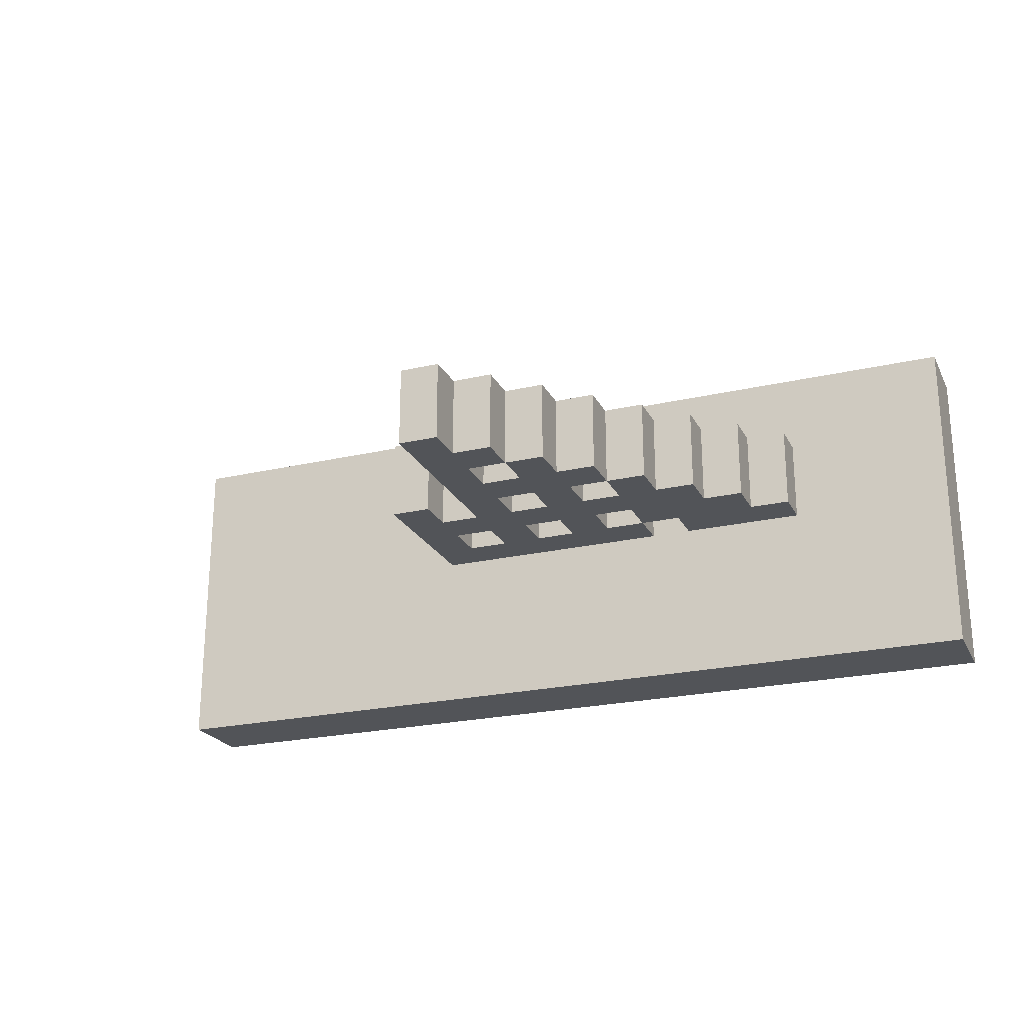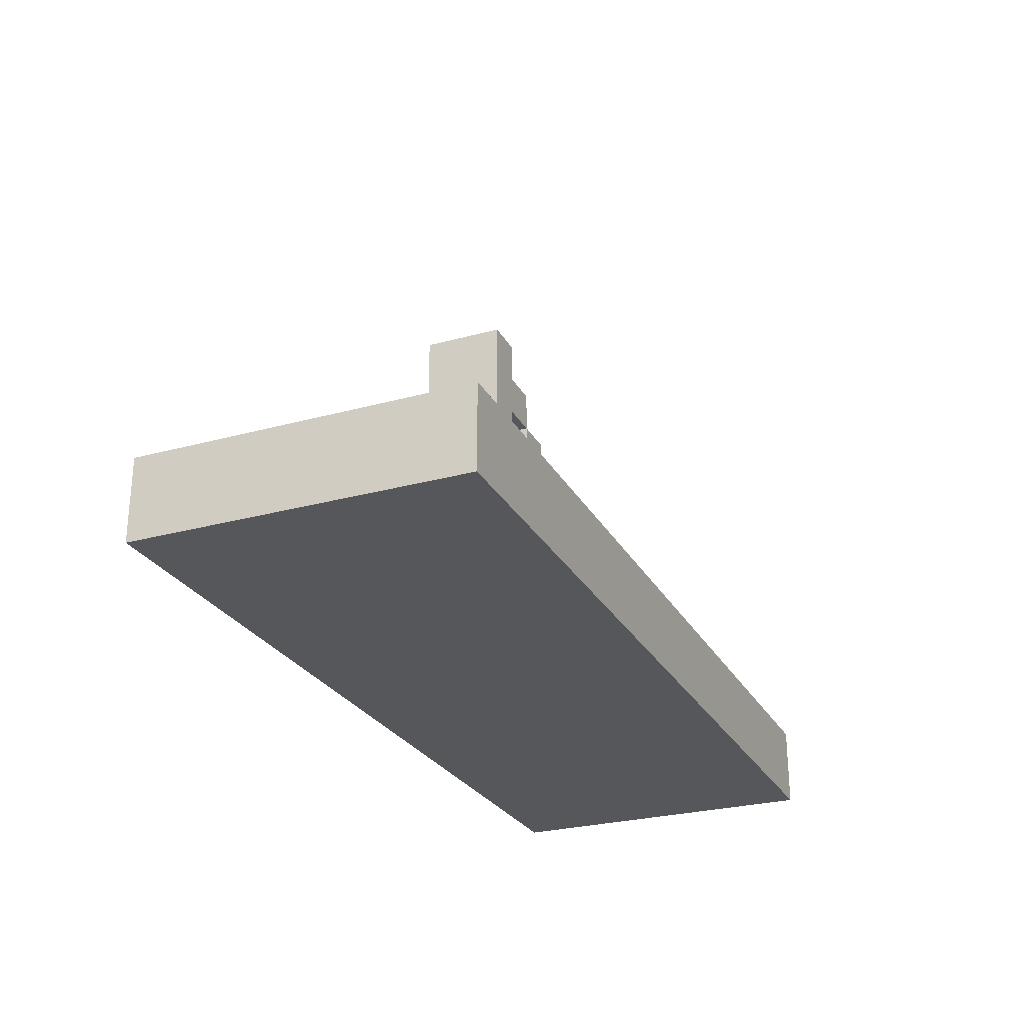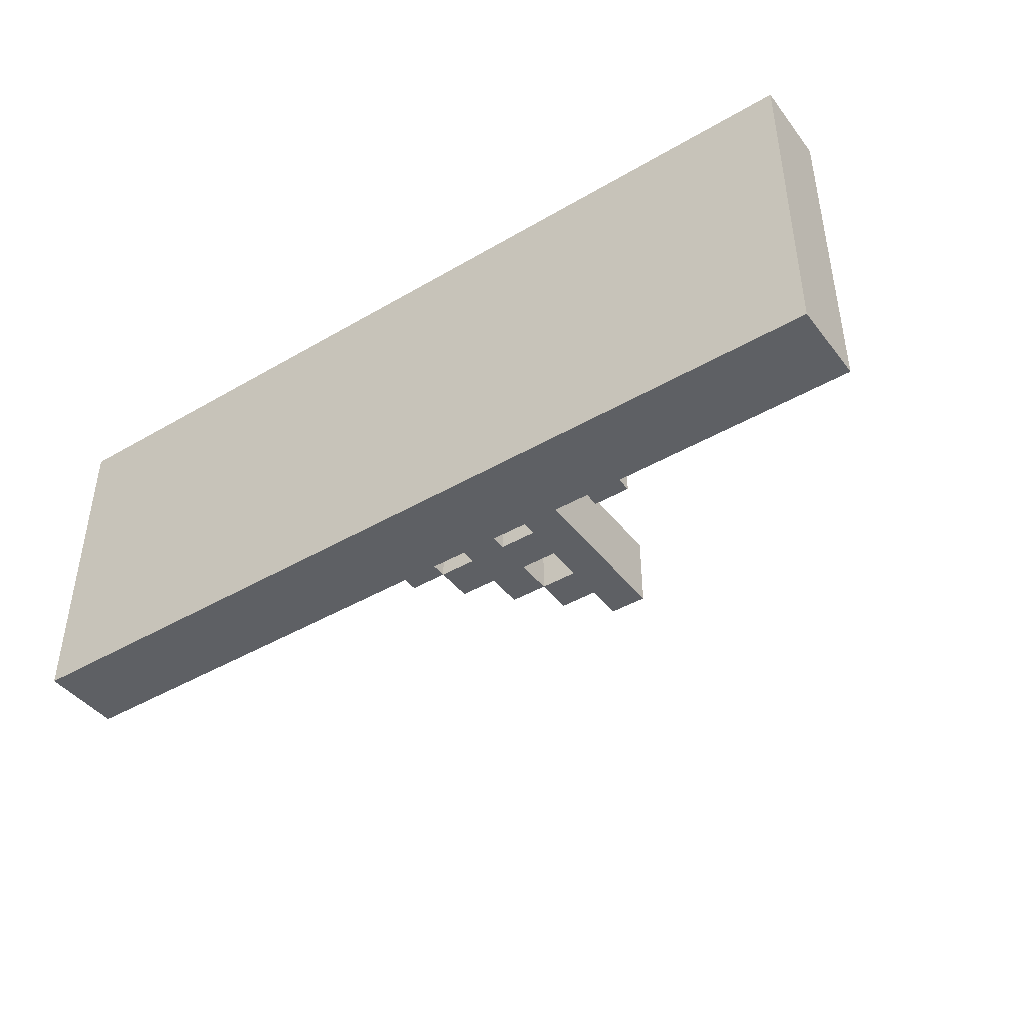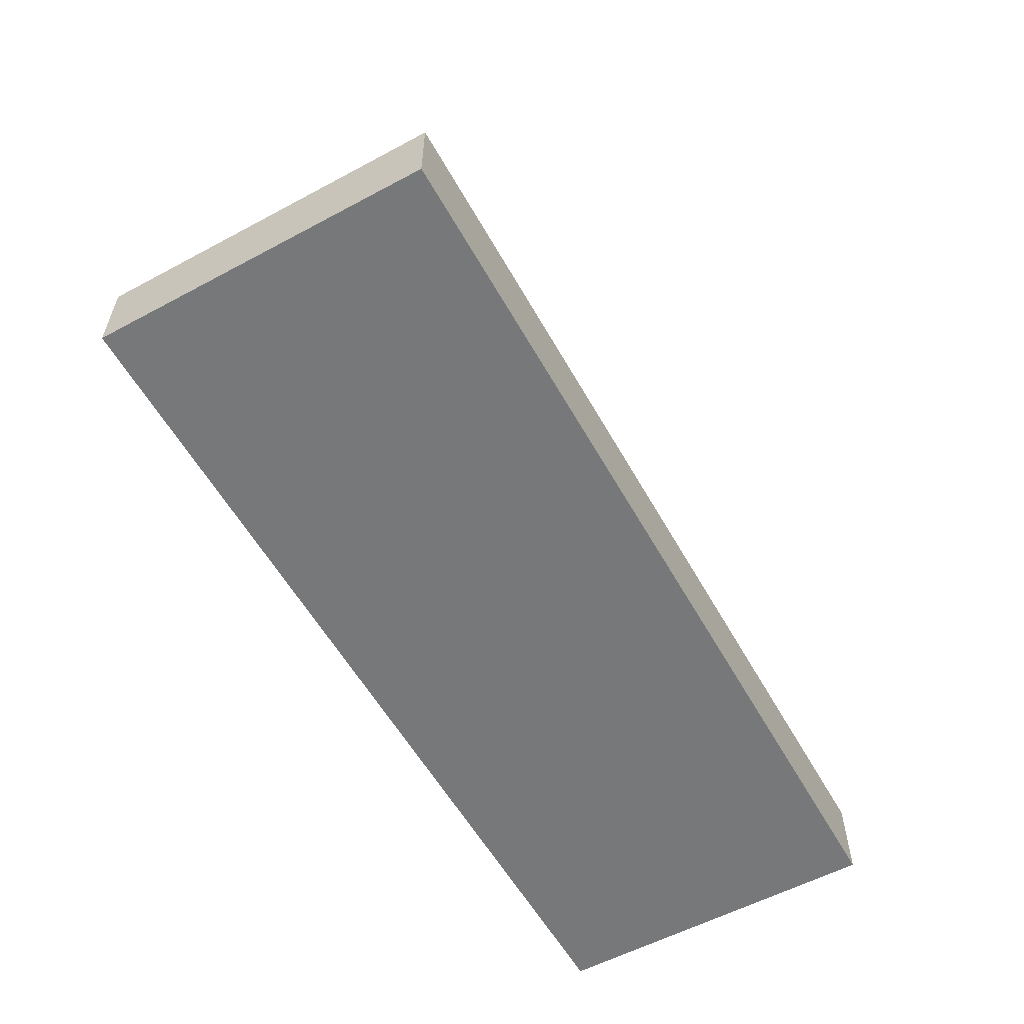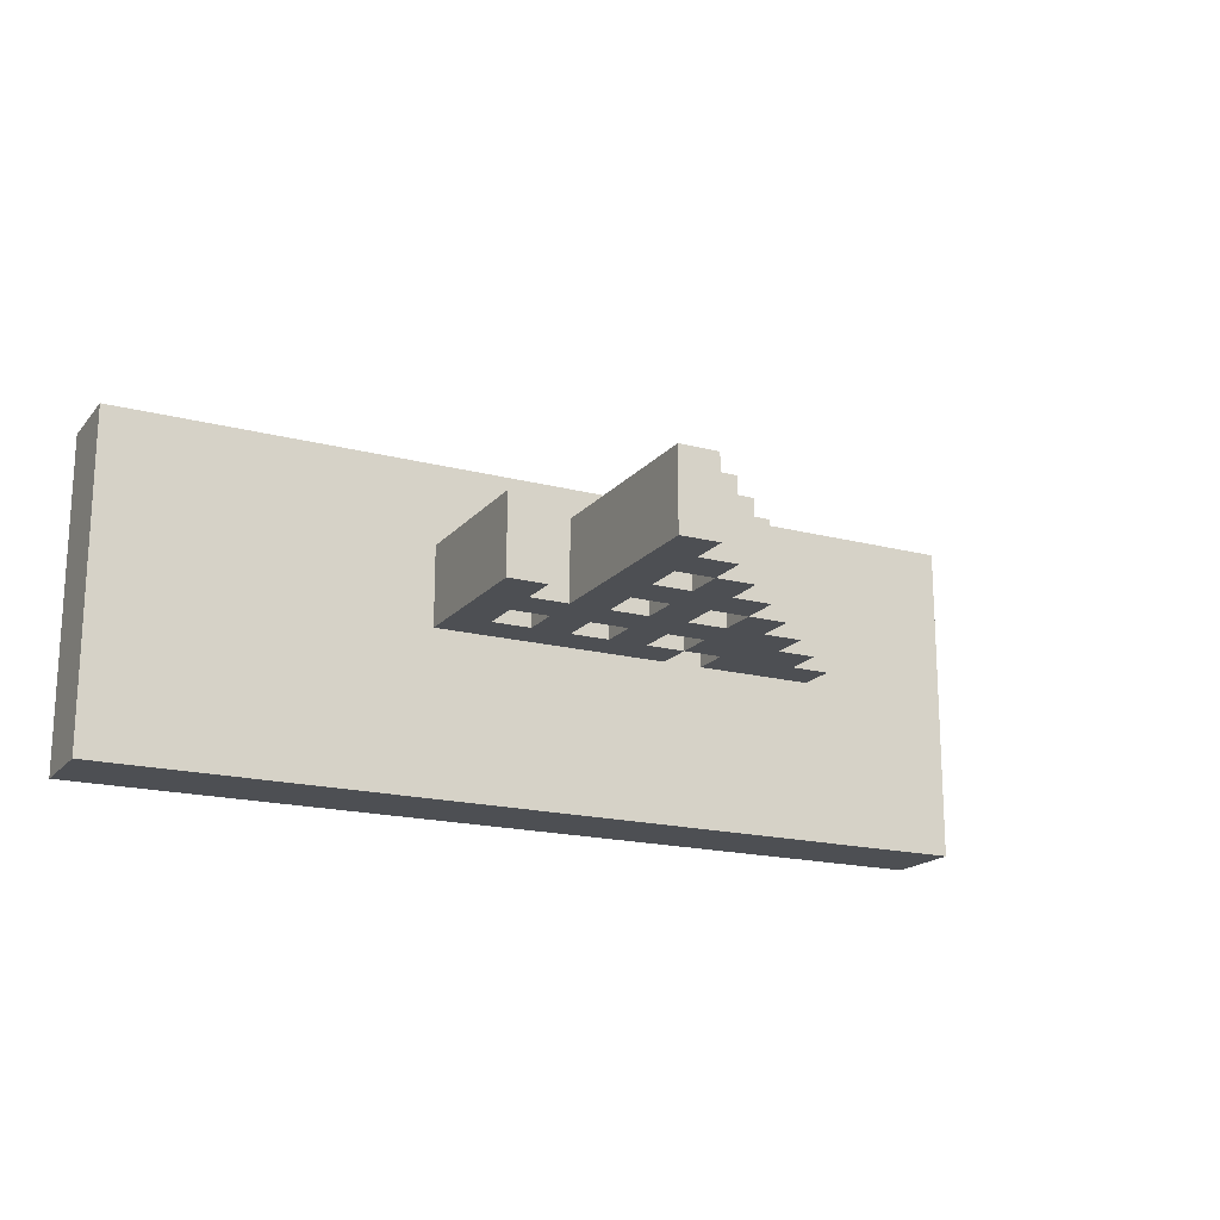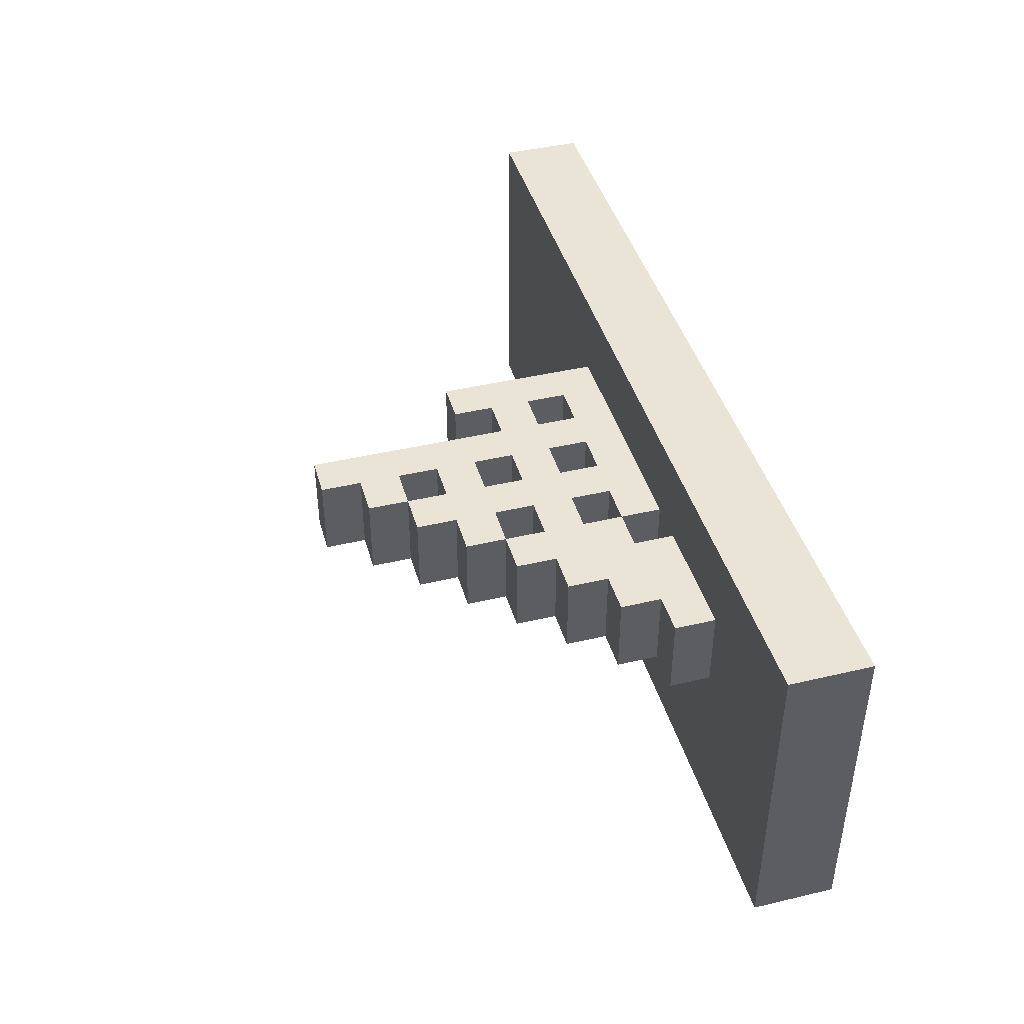
<metadata>
{"format":"obj","ext":"obj","renderer":"f3d","projection":"perspective","resolution":1024,"background":"white","views":[{"elev":-23.0,"azim":-158.5,"up":"+Z"},{"elev":-26.7,"azim":113.3,"up":"+Y"},{"elev":-43.1,"azim":34.7,"up":"+Z"},{"elev":-57.3,"azim":-60.9,"up":"+Y"},{"elev":-18.0,"azim":152.9,"up":"+Z"},{"elev":42.6,"azim":-105.7,"up":"+Z"}]}
</metadata>
<code>
o New_World_(2)__-4_-61_-10_to_6_319_-7
v -10.5 3.5 0
v -10.5 3.5 3.5
v -10.5 5.25 0
v -10.5 5.25 3.5
v -7 3.5 0
v -7 3.5 3.5
v -7 5.25 0
v -7 5.25 3.5
v -8.75 5.25 0
v -8.75 5.25 3.5
v -8.75 7 0
v -8.75 7 3.5
v -7 5.25 0
v -7 5.25 3.5
v -7 7 0
v -7 7 3.5
v -7 5.25 0
v -7 5.25 3.5
v -7 7 0
v -7 7 3.5
v -3.5 5.25 0
v -3.5 5.25 3.5
v -3.5 7 0
v -3.5 7 3.5
v -7 3.5 0
v -7 3.5 3.5
v -7 5.25 0
v -7 5.25 3.5
v -5.25 3.5 0
v -5.25 3.5 3.5
v -5.25 5.25 0
v -5.25 5.25 3.5
v -7 7 0
v -7 7 3.5
v -7 8.75 0
v -7 8.75 3.5
v -3.5 7 0
v -3.5 7 3.5
v -3.5 8.75 0
v -3.5 8.75 3.5
v -5.25 8.75 0
v -5.25 8.75 3.5
v -5.25 10.5 0
v -5.25 10.5 3.5
v -3.5 8.75 0
v -3.5 8.75 3.5
v -3.5 10.5 0
v -3.5 10.5 3.5
v -3.5 3.5 0
v -3.5 3.5 3.5
v -3.5 5.25 0
v -3.5 5.25 3.5
v 0 3.5 0
v 0 3.5 3.5
v 0 5.25 0
v 0 5.25 3.5
v -1.75 5.25 0
v -1.75 5.25 3.5
v -1.75 7 0
v -1.75 7 3.5
v 0 5.25 0
v 0 5.25 3.5
v 0 7 0
v 0 7 3.5
v -3.5 7 0
v -3.5 7 3.5
v -3.5 8.75 0
v -3.5 8.75 3.5
v 0 7 0
v 0 7 3.5
v 0 8.75 0
v 0 8.75 3.5
v -1.75 8.75 0
v -1.75 8.75 3.5
v -1.75 10.5 0
v -1.75 10.5 3.5
v 0 8.75 0
v 0 8.75 3.5
v 0 10.5 0
v 0 10.5 3.5
v -3.5 10.5 0
v -3.5 10.5 3.5
v -3.5 12.25 0
v -3.5 12.25 3.5
v 0 10.5 0
v 0 10.5 3.5
v 0 12.25 0
v 0 12.25 3.5
v -1.75 12.25 0
v -1.75 12.25 3.5
v -1.75 14 0
v -1.75 14 3.5
v 0 12.25 0
v 0 12.25 3.5
v 0 14 0
v 0 14 3.5
v 0 3.5 0
v 0 3.5 3.5
v 0 5.25 0
v 0 5.25 3.5
v 3.5 3.5 0
v 3.5 3.5 3.5
v 3.5 5.25 0
v 3.5 5.25 3.5
v 1.75 5.25 0
v 1.75 5.25 3.5
v 1.75 7 0
v 1.75 7 3.5
v 3.5 5.25 0
v 3.5 5.25 3.5
v 3.5 7 0
v 3.5 7 3.5
v 0 7 0
v 0 7 3.5
v 0 8.75 0
v 0 8.75 3.5
v 3.5 7 0
v 3.5 7 3.5
v 3.5 8.75 0
v 3.5 8.75 3.5
v 1.75 8.75 0
v 1.75 8.75 3.5
v 1.75 10.5 0
v 1.75 10.5 3.5
v 3.5 8.75 0
v 3.5 8.75 3.5
v 3.5 10.5 0
v 3.5 10.5 3.5
v 0 10.5 0
v 0 10.5 3.5
v 0 12.25 0
v 0 12.25 3.5
v 3.5 10.5 0
v 3.5 10.5 3.5
v 3.5 12.25 0
v 3.5 12.25 3.5
v 1.75 12.25 0
v 1.75 12.25 3.5
v 1.75 14 0
v 1.75 14 3.5
v 3.5 12.25 0
v 3.5 12.25 3.5
v 3.5 14 0
v 3.5 14 3.5
v 0 14 0
v 0 14 3.5
v 0 15.75 0
v 0 15.75 3.5
v 3.5 14 0
v 3.5 14 3.5
v 3.5 15.75 0
v 3.5 15.75 3.5
v 1.75 15.75 0
v 1.75 15.75 3.5
v 1.75 17.5 0
v 1.75 17.5 3.5
v 3.5 15.75 0
v 3.5 15.75 3.5
v 3.5 17.5 0
v 3.5 17.5 3.5
v 3.5 3.5 0
v 3.5 3.5 3.5
v 3.5 5.25 0
v 3.5 5.25 3.5
v 7 3.5 0
v 7 3.5 3.5
v 7 5.25 0
v 7 5.25 3.5
v 5.25 5.25 0
v 5.25 5.25 3.5
v 5.25 7 0
v 5.25 7 3.5
v 7 5.25 0
v 7 5.25 3.5
v 7 7 0
v 7 7 3.5
v 3.5 7 0
v 3.5 7 3.5
v 3.5 8.75 0
v 3.5 8.75 3.5
v 7 7 0
v 7 7 3.5
v 7 8.75 0
v 7 8.75 3.5
v 5.25 8.75 0
v 5.25 8.75 3.5
v 5.25 10.5 0
v 5.25 10.5 3.5
v 7 8.75 0
v 7 8.75 3.5
v 7 10.5 0
v 7 10.5 3.5
v -17.5 0 -7
v -17.5 0 -3.5
v -17.5 3.5 -3.5
v -17.5 3.5 -7
v -14 0 -3.5
v -14 0 -7
v -14 3.5 -7
v -14 3.5 -3.5
v -17.5 0 0
v -17.5 3.5 0
v -14 0 0
v -14 3.5 0
v -17.5 0 3.5
v -17.5 3.5 3.5
v -14 0 3.5
v -14 3.5 3.5
v -17.5 0 7
v -17.5 3.5 7
v -14 0 7
v -14 3.5 7
v -10.5 0 -3.5
v -10.5 0 -7
v -10.5 3.5 -7
v -10.5 3.5 -3.5
v -10.5 0 0
v -10.5 3.5 0
v -10.5 0 3.5
v -10.5 3.5 3.5
v -10.5 0 7
v -10.5 3.5 7
v -7 0 -3.5
v -7 0 -7
v -7 3.5 -7
v -7 3.5 -3.5
v -7 0 0
v -7 3.5 0
v -7 0 3.5
v -7 3.5 3.5
v -7 0 7
v -7 3.5 7
v -3.5 0 -3.5
v -3.5 0 -7
v -3.5 3.5 -7
v -3.5 3.5 -3.5
v -3.5 0 0
v -3.5 3.5 0
v -3.5 0 3.5
v -3.5 3.5 3.5
v -3.5 0 7
v -3.5 3.5 7
v 0 0 -3.5
v 0 0 -7
v 0 3.5 -7
v 0 3.5 -3.5
v 0 0 0
v 0 3.5 0
v 0 0 3.5
v 0 3.5 3.5
v 0 0 7
v 0 3.5 7
v 3.5 0 -3.5
v 3.5 0 -7
v 3.5 3.5 -7
v 3.5 3.5 -3.5
v 3.5 0 0
v 3.5 3.5 0
v 3.5 0 3.5
v 3.5 3.5 3.5
v 3.5 0 7
v 3.5 3.5 7
v 7 0 -3.5
v 7 0 -7
v 7 3.5 -7
v 7 3.5 -3.5
v 7 0 0
v 7 3.5 0
v 7 0 3.5
v 7 3.5 3.5
v 7 0 7
v 7 3.5 7
v 10.5 0 -3.5
v 10.5 0 -7
v 10.5 3.5 -7
v 10.5 3.5 -3.5
v 10.5 0 0
v 10.5 3.5 0
v 10.5 0 3.5
v 10.5 3.5 3.5
v 10.5 0 7
v 10.5 3.5 7
v 14 0 -3.5
v 14 0 -7
v 14 3.5 -7
v 14 3.5 -3.5
v 14 0 0
v 14 3.5 0
v 14 0 3.5
v 14 3.5 3.5
v 14 0 7
v 14 3.5 7
v 17.5 0 -3.5
v 17.5 0 -7
v 17.5 3.5 -7
v 17.5 3.5 -3.5
v 17.5 0 0
v 17.5 3.5 0
v 17.5 0 3.5
v 17.5 3.5 3.5
v 17.5 0 7
v 17.5 3.5 7
v 21 0 -3.5
v 21 0 -7
v 21 3.5 -7
v 21 3.5 -3.5
v 21 0 0
v 21 3.5 0
v 21 0 3.5
v 21 3.5 3.5
v 21 0 7
v 21 3.5 7
g Grass_Block
f 195 200 199 196
f 202 204 200 195
f 206 208 204 202
f 210 212 208 206
f 200 216 215 199
f 204 218 216 200
f 208 220 218 204
f 212 222 220 208
f 216 226 225 215
f 218 228 226 216
f 220 230 228 218
f 222 232 230 220
f 226 236 235 225
f 228 238 236 226
f 230 240 238 228
f 232 242 240 230
f 236 246 245 235
f 238 248 246 236
f 240 250 248 238
f 242 252 250 240
f 246 256 255 245
f 248 258 256 246
f 250 260 258 248
f 252 262 260 250
f 256 266 265 255
f 258 268 266 256
f 260 270 268 258
f 262 272 270 260
f 266 276 275 265
f 268 278 276 266
f 270 280 278 268
f 272 282 280 270
f 276 286 285 275
f 278 288 286 276
f 280 290 288 278
f 282 292 290 280
f 286 296 295 285
f 288 298 296 286
f 290 300 298 288
f 292 302 300 290
f 296 306 305 295
f 298 308 306 296
f 300 310 308 298
f 302 312 310 300
f 194 193 198 197
f 201 194 197 203
f 205 201 203 207
f 209 205 207 211
f 197 198 214 213
f 203 197 213 217
f 207 203 217 219
f 211 207 219 221
f 213 214 224 223
f 217 213 223 227
f 219 217 227 229
f 221 219 229 231
f 223 224 234 233
f 227 223 233 237
f 229 227 237 239
f 231 229 239 241
f 233 234 244 243
f 237 233 243 247
f 239 237 247 249
f 241 239 249 251
f 243 244 254 253
f 247 243 253 257
f 249 247 257 259
f 251 249 259 261
f 253 254 264 263
f 257 253 263 267
f 259 257 267 269
f 261 259 269 271
f 263 264 274 273
f 267 263 273 277
f 269 267 277 279
f 271 269 279 281
f 273 274 284 283
f 277 273 283 287
f 279 277 287 289
f 281 279 289 291
f 283 284 294 293
f 287 283 293 297
f 289 287 297 299
f 291 289 299 301
f 293 294 304 303
f 297 293 303 307
f 299 297 307 309
f 301 299 309 311
f 194 195 196 193
f 193 196 199 198
f 201 202 195 194
f 205 206 202 201
f 209 210 206 205
f 209 211 212 210
f 198 199 215 214
f 211 221 222 212
f 214 215 225 224
f 221 231 232 222
f 224 225 235 234
f 231 241 242 232
f 234 235 245 244
f 241 251 252 242
f 244 245 255 254
f 251 261 262 252
f 254 255 265 264
f 261 271 272 262
f 264 265 275 274
f 271 281 282 272
f 274 275 285 284
f 281 291 292 282
f 284 285 295 294
f 291 301 302 292
f 294 295 305 304
f 303 304 305 306
f 307 303 306 308
f 309 307 308 310
f 311 309 310 312
f 301 311 312 302
g Oak_Stairs
f 3 1 2 4
f 7 5 1 3
f 7 3 4 8
f 8 4 2 6
f 11 9 10 12
f 15 13 9 11
f 15 11 12 16
f 16 12 10 14
f 19 17 18 20
f 18 17 21 22
f 23 21 17 19
f 23 24 22 21
f 24 20 18 22
f 27 25 26 28
f 31 29 25 27
f 31 32 30 29
f 32 28 26 30
f 35 33 34 36
f 34 33 37 38
f 39 37 33 35
f 39 35 36 40
f 40 36 34 38
f 43 41 42 44
f 47 45 41 43
f 47 48 46 45
f 47 43 44 48
f 48 44 42 46
f 51 49 50 52
f 55 53 49 51
f 55 51 52 56
f 56 52 50 54
f 59 57 58 60
f 63 61 57 59
f 63 64 62 61
f 64 60 58 62
f 67 65 66 68
f 66 65 69 70
f 71 69 65 67
f 71 67 68 72
f 72 68 66 70
f 75 73 74 76
f 79 77 73 75
f 79 80 78 77
f 80 76 74 78
f 83 81 82 84
f 82 81 85 86
f 87 85 81 83
f 87 83 84 88
f 88 84 82 86
f 91 89 90 92
f 95 93 89 91
f 95 96 94 93
f 95 91 92 96
f 96 92 90 94
f 99 97 98 100
f 103 101 97 99
f 103 99 100 104
f 104 100 98 102
f 107 105 106 108
f 111 109 105 107
f 111 112 110 109
f 112 108 106 110
f 115 113 114 116
f 114 113 117 118
f 119 117 113 115
f 119 115 116 120
f 120 116 114 118
f 123 121 122 124
f 127 125 121 123
f 127 128 126 125
f 128 124 122 126
f 131 129 130 132
f 130 129 133 134
f 135 133 129 131
f 135 136 134 133
f 135 131 132 136
f 136 132 130 134
f 139 137 138 140
f 143 141 137 139
f 143 144 142 141
f 144 140 138 142
f 147 145 146 148
f 146 145 149 150
f 151 149 145 147
f 151 152 150 149
f 151 147 148 152
f 152 148 146 150
f 155 153 154 156
f 159 157 153 155
f 159 160 158 157
f 159 155 156 160
f 160 156 154 158
f 163 161 162 164
f 167 165 161 163
f 167 168 166 165
f 167 163 164 168
f 168 164 162 166
f 171 169 170 172
f 175 173 169 171
f 175 176 174 173
f 176 172 170 174
f 179 177 178 180
f 178 177 181 182
f 183 181 177 179
f 183 184 182 181
f 183 179 180 184
f 184 180 178 182
f 187 185 186 188
f 191 189 185 187
f 191 192 190 189
f 191 187 188 192
f 192 188 186 190

</code>
